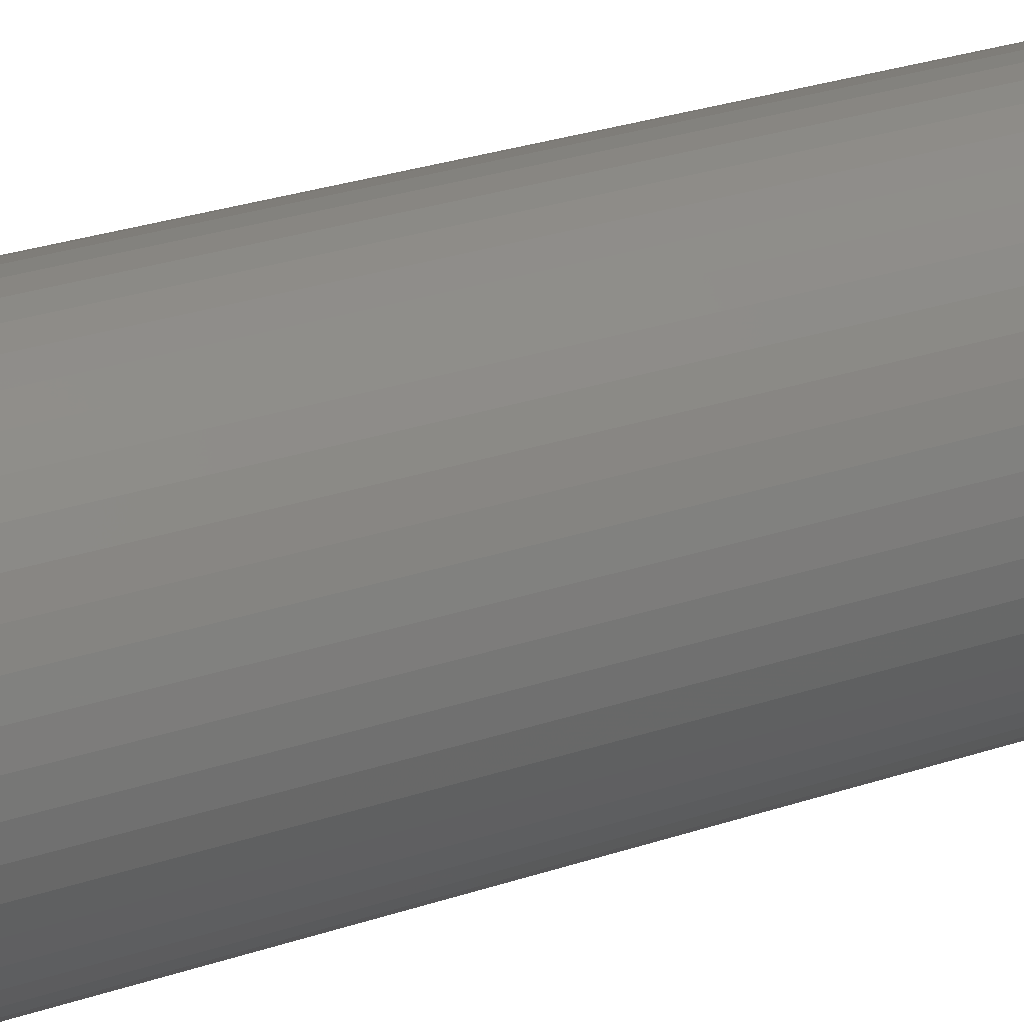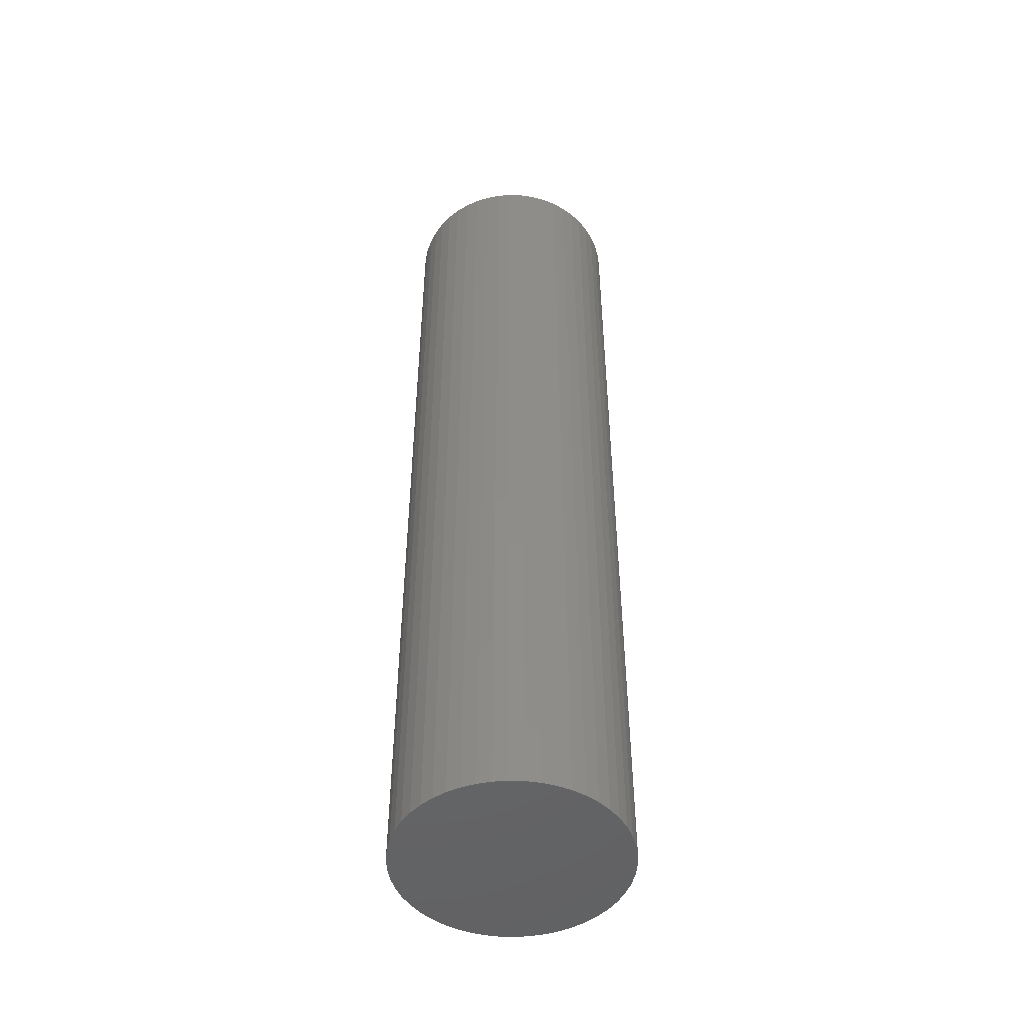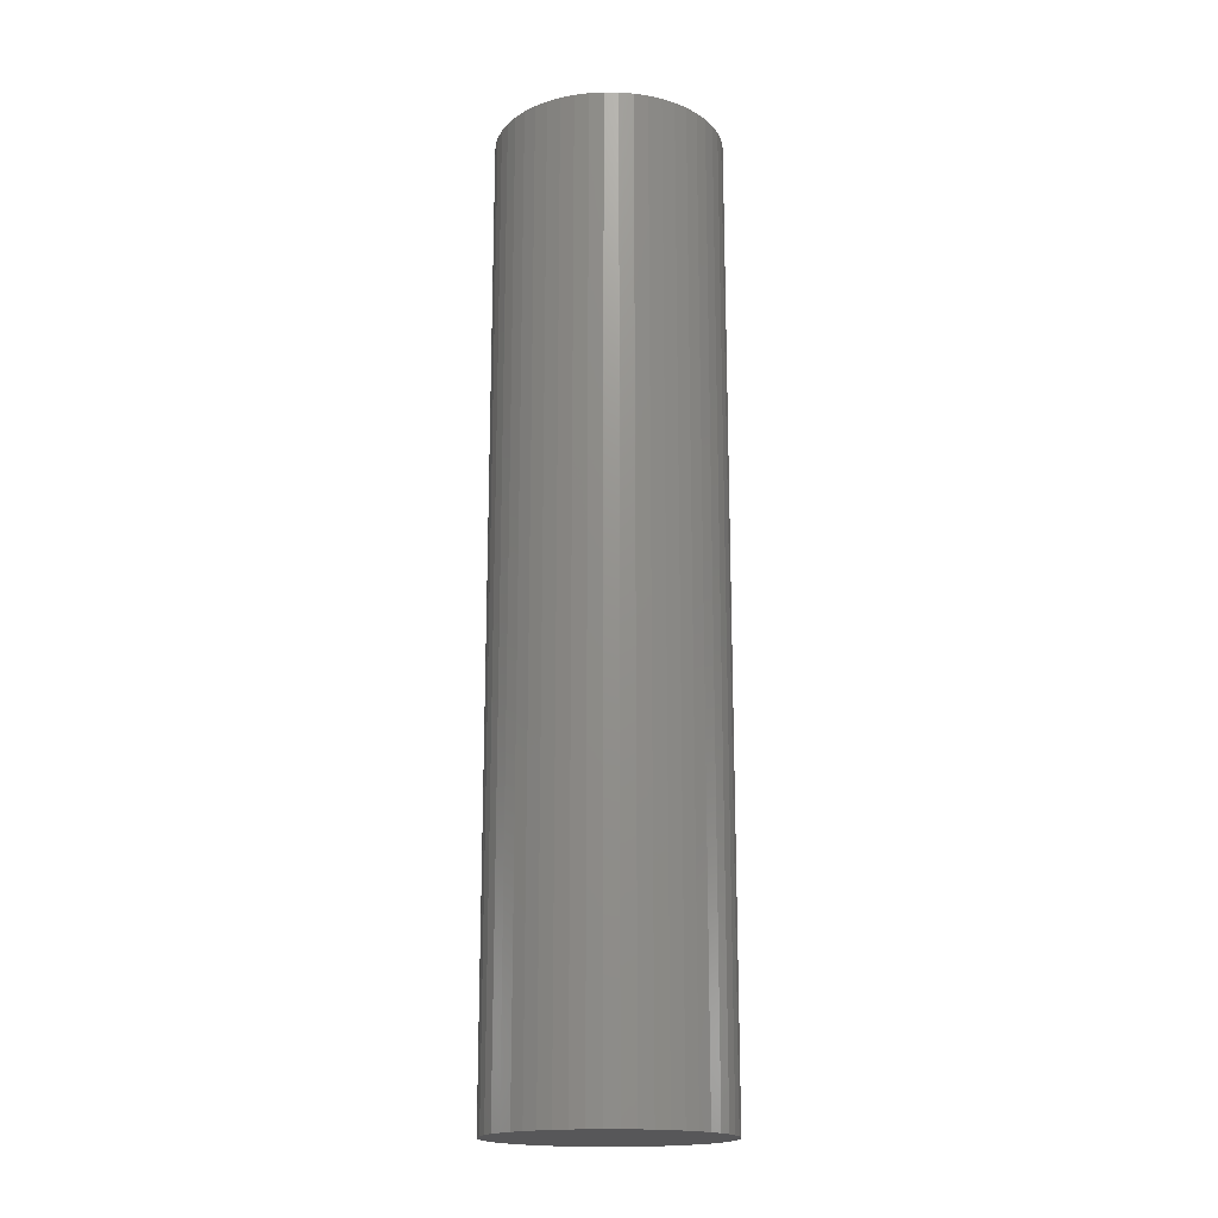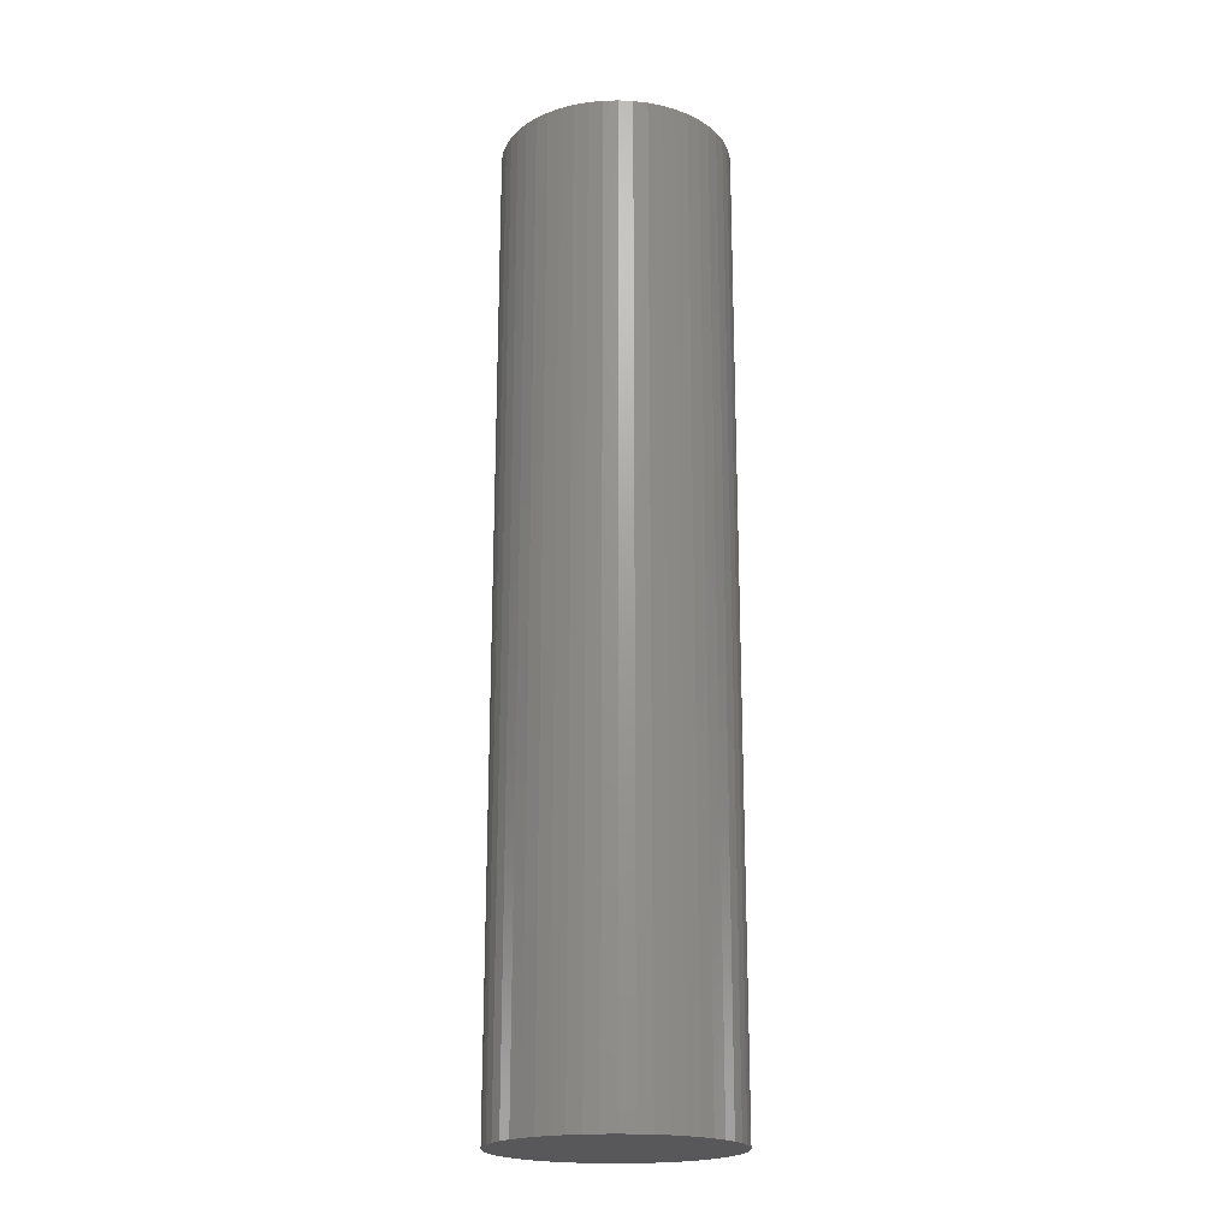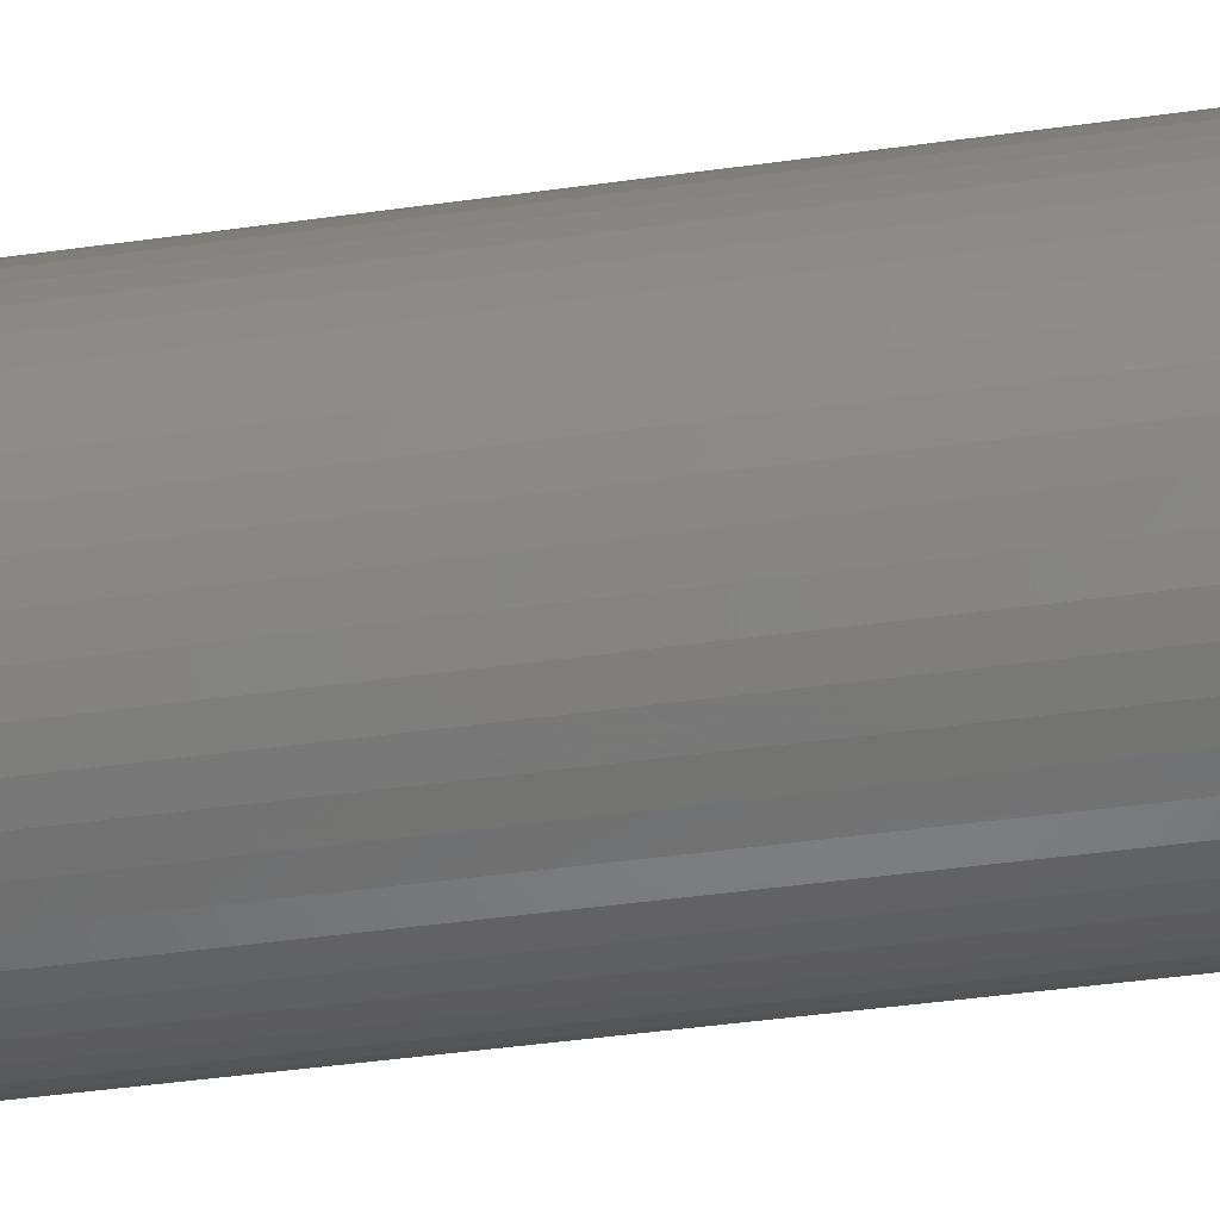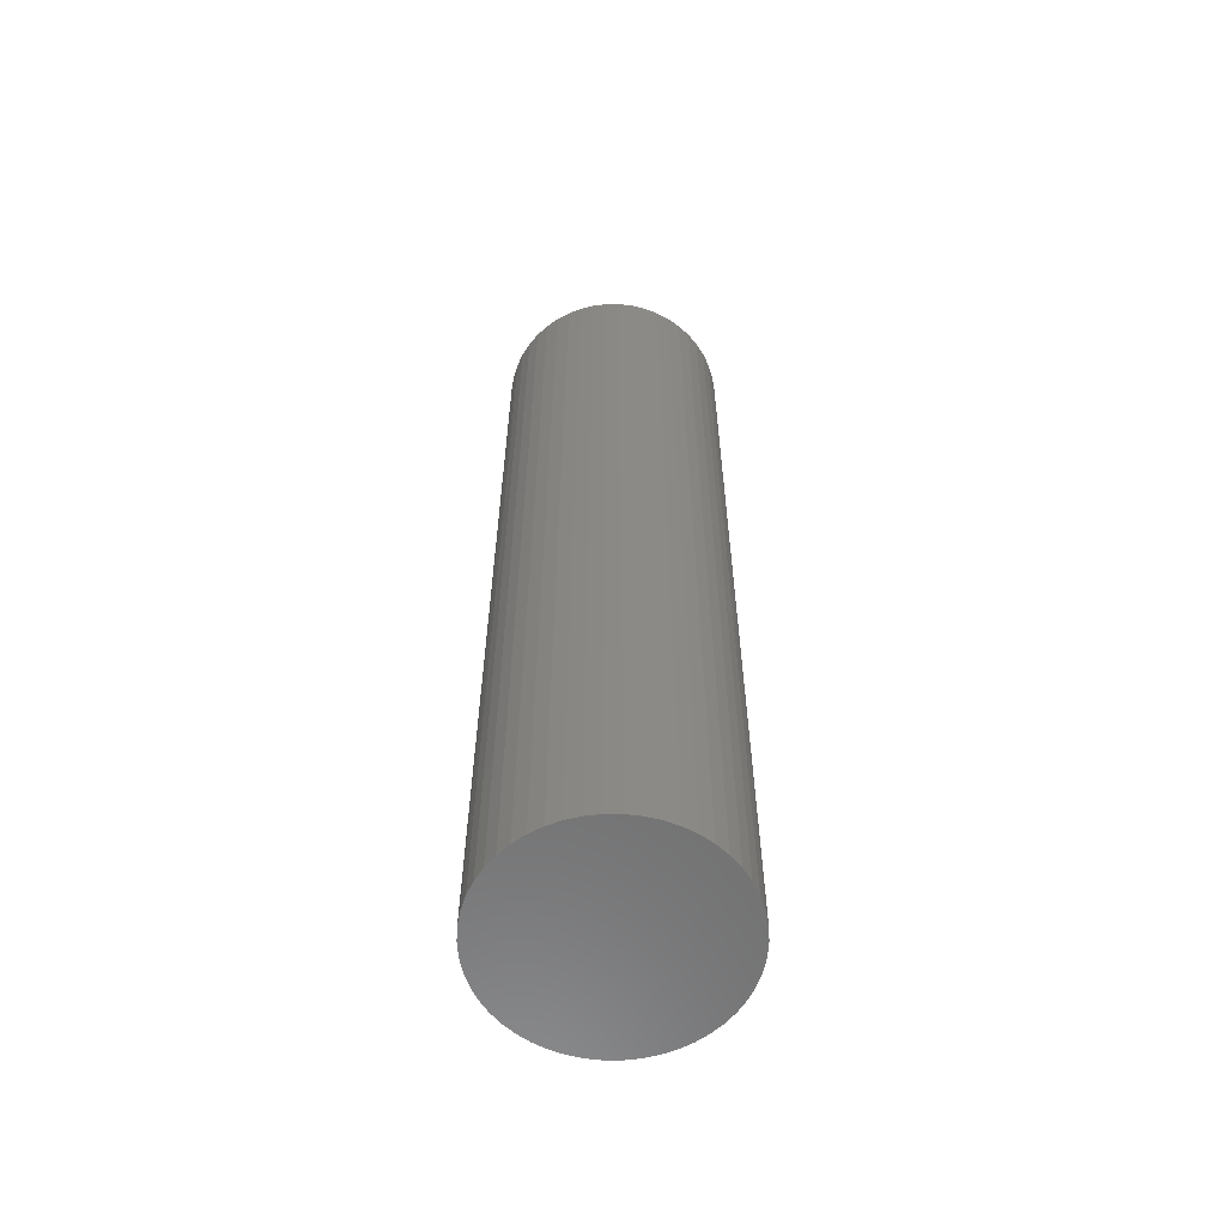
<metadata>
{"format":"stl","ext":"stl","renderer":"f3d","projection":"perspective","resolution":1024,"background":"white","views":[{"elev":23.8,"azim":-120.9,"up":"+Y"},{"elev":-48.6,"azim":156.2,"up":"+Z"},{"elev":-17.9,"azim":-44.3,"up":"+Z"},{"elev":-20.2,"azim":-119.8,"up":"+Z"},{"elev":-37.2,"azim":-79.3,"up":"+Y"},{"elev":-60.0,"azim":21.6,"up":"+Z"}]}
</metadata>
<code>
# stl→obj: 100 verts, 196 faces
v 5.35 0 22.5
v 5.308 0.6705 -22.5
v 5.308 0.6705 22.5
v 5.35 0 -22.5
v 0.3359 5.339 -22.5
v -0.3359 5.339 22.5
v 0.3359 5.339 22.5
v -0.3359 5.339 -22.5
v 5.308 -0.6705 22.5
v 5.182 1.33 22.5
v 5.182 -1.33 22.5
v 4.974 1.969 22.5
v 4.974 -1.969 22.5
v 4.688 2.577 22.5
v 4.688 -2.577 22.5
v 4.328 3.145 22.5
v 4.328 -3.145 22.5
v 3.9 3.662 22.5
v 3.9 -3.662 22.5
v 3.41 4.122 22.5
v 3.41 -4.122 22.5
v 2.867 4.517 22.5
v 2.867 -4.517 22.5
v 2.278 4.841 22.5
v 2.278 -4.841 22.5
v 1.653 5.088 22.5
v 1.653 -5.088 22.5
v 1.002 5.255 22.5
v 1.002 -5.255 22.5
v 0.3359 -5.339 22.5
v -0.3359 -5.339 22.5
v -1.002 5.255 22.5
v -1.002 -5.255 22.5
v -1.653 5.088 22.5
v -1.653 -5.088 22.5
v -2.278 4.841 22.5
v -2.278 -4.841 22.5
v -2.867 4.517 22.5
v -2.867 -4.517 22.5
v -3.41 4.122 22.5
v -3.41 -4.122 22.5
v -3.9 3.662 22.5
v -3.9 -3.662 22.5
v -4.328 3.145 22.5
v -4.328 -3.145 22.5
v -4.688 2.577 22.5
v -4.688 -2.577 22.5
v -4.974 1.969 22.5
v -4.974 -1.969 22.5
v -5.182 1.33 22.5
v -5.182 -1.33 22.5
v -5.308 0.6705 22.5
v -5.308 -0.6705 22.5
v -5.35 0 22.5
v 3.9 3.662 -22.5
v 3.41 4.122 -22.5
v 5.308 -0.6705 -22.5
v 5.182 -1.33 -22.5
v 5.182 1.33 -22.5
v 4.974 -1.969 -22.5
v 4.974 1.969 -22.5
v 4.688 -2.577 -22.5
v 4.688 2.577 -22.5
v 4.328 -3.145 -22.5
v 4.328 3.145 -22.5
v 3.9 -3.662 -22.5
v 3.41 -4.122 -22.5
v 2.867 -4.517 -22.5
v 2.867 4.517 -22.5
v 2.278 -4.841 -22.5
v 2.278 4.841 -22.5
v 1.653 -5.088 -22.5
v 1.653 5.088 -22.5
v 1.002 -5.255 -22.5
v 1.002 5.255 -22.5
v 0.3359 -5.339 -22.5
v -0.3359 -5.339 -22.5
v -1.002 -5.255 -22.5
v -1.002 5.255 -22.5
v -1.653 -5.088 -22.5
v -1.653 5.088 -22.5
v -2.278 -4.841 -22.5
v -2.278 4.841 -22.5
v -2.867 -4.517 -22.5
v -2.867 4.517 -22.5
v -3.41 -4.122 -22.5
v -3.41 4.122 -22.5
v -3.9 -3.662 -22.5
v -3.9 3.662 -22.5
v -4.328 -3.145 -22.5
v -4.328 3.145 -22.5
v -4.688 -2.577 -22.5
v -4.688 2.577 -22.5
v -4.974 -1.969 -22.5
v -4.974 1.969 -22.5
v -5.182 -1.33 -22.5
v -5.182 1.33 -22.5
v -5.308 -0.6705 -22.5
v -5.308 0.6705 -22.5
v -5.35 0 -22.5
f 1 2 3
f 2 1 4
f 5 6 7
f 6 5 8
f 3 9 1
f 10 9 3
f 10 11 9
f 12 11 10
f 12 13 11
f 14 13 12
f 14 15 13
f 16 15 14
f 16 17 15
f 18 17 16
f 18 19 17
f 20 19 18
f 20 21 19
f 22 21 20
f 22 23 21
f 24 23 22
f 24 25 23
f 26 25 24
f 26 27 25
f 28 27 26
f 28 29 27
f 7 29 28
f 7 30 29
f 6 30 7
f 6 31 30
f 32 31 6
f 32 33 31
f 34 33 32
f 34 35 33
f 36 35 34
f 36 37 35
f 38 37 36
f 38 39 37
f 40 39 38
f 40 41 39
f 42 41 40
f 42 43 41
f 44 43 42
f 44 45 43
f 46 45 44
f 46 47 45
f 48 47 46
f 48 49 47
f 50 49 48
f 50 51 49
f 52 51 50
f 52 53 51
f 53 52 54
f 55 20 18
f 20 55 56
f 57 2 4
f 58 2 57
f 58 59 2
f 60 59 58
f 60 61 59
f 62 61 60
f 62 63 61
f 64 63 62
f 64 65 63
f 66 65 64
f 66 55 65
f 67 55 66
f 67 56 55
f 68 56 67
f 68 69 56
f 70 69 68
f 70 71 69
f 72 71 70
f 72 73 71
f 74 73 72
f 74 75 73
f 76 75 74
f 76 5 75
f 77 5 76
f 77 8 5
f 78 8 77
f 78 79 8
f 80 79 78
f 80 81 79
f 82 81 80
f 82 83 81
f 84 83 82
f 84 85 83
f 86 85 84
f 86 87 85
f 88 87 86
f 88 89 87
f 90 89 88
f 90 91 89
f 92 91 90
f 92 93 91
f 94 93 92
f 94 95 93
f 96 95 94
f 96 97 95
f 98 97 96
f 98 99 97
f 99 98 100
f 87 42 40
f 42 87 89
f 81 36 34
f 36 81 83
f 12 63 14
f 63 12 61
f 73 28 26
f 28 73 75
f 69 24 22
f 24 69 71
f 95 46 93
f 46 95 48
f 91 42 89
f 42 91 44
f 8 32 6
f 32 8 79
f 11 57 9
f 57 11 58
f 3 59 10
f 59 3 2
f 14 65 16
f 65 14 63
f 71 26 24
f 26 71 73
f 56 22 20
f 22 56 69
f 97 48 95
f 48 97 50
f 100 52 99
f 52 100 54
f 83 38 36
f 38 83 85
f 9 4 1
f 4 9 57
f 88 41 43
f 41 88 86
f 92 49 94
f 49 92 47
f 98 54 100
f 54 98 53
f 77 30 31
f 30 77 76
f 70 23 25
f 23 70 68
f 15 60 13
f 60 15 62
f 19 64 17
f 64 19 66
f 10 61 12
f 61 10 59
f 16 55 18
f 55 16 65
f 75 7 28
f 7 75 5
f 93 44 91
f 44 93 46
f 99 50 97
f 50 99 52
f 85 40 38
f 40 85 87
f 79 34 32
f 34 79 81
f 17 62 15
f 62 17 64
f 82 35 37
f 35 82 80
f 94 51 96
f 51 94 49
f 67 19 21
f 19 67 66
f 72 25 27
f 25 72 70
f 74 27 29
f 27 74 72
f 76 29 30
f 29 76 74
f 13 58 11
f 58 13 60
f 78 31 33
f 31 78 77
f 88 45 90
f 45 88 43
f 96 53 98
f 53 96 51
f 68 21 23
f 21 68 67
f 86 39 41
f 39 86 84
f 80 33 35
f 33 80 78
f 90 47 92
f 47 90 45
f 84 37 39
f 37 84 82

</code>
